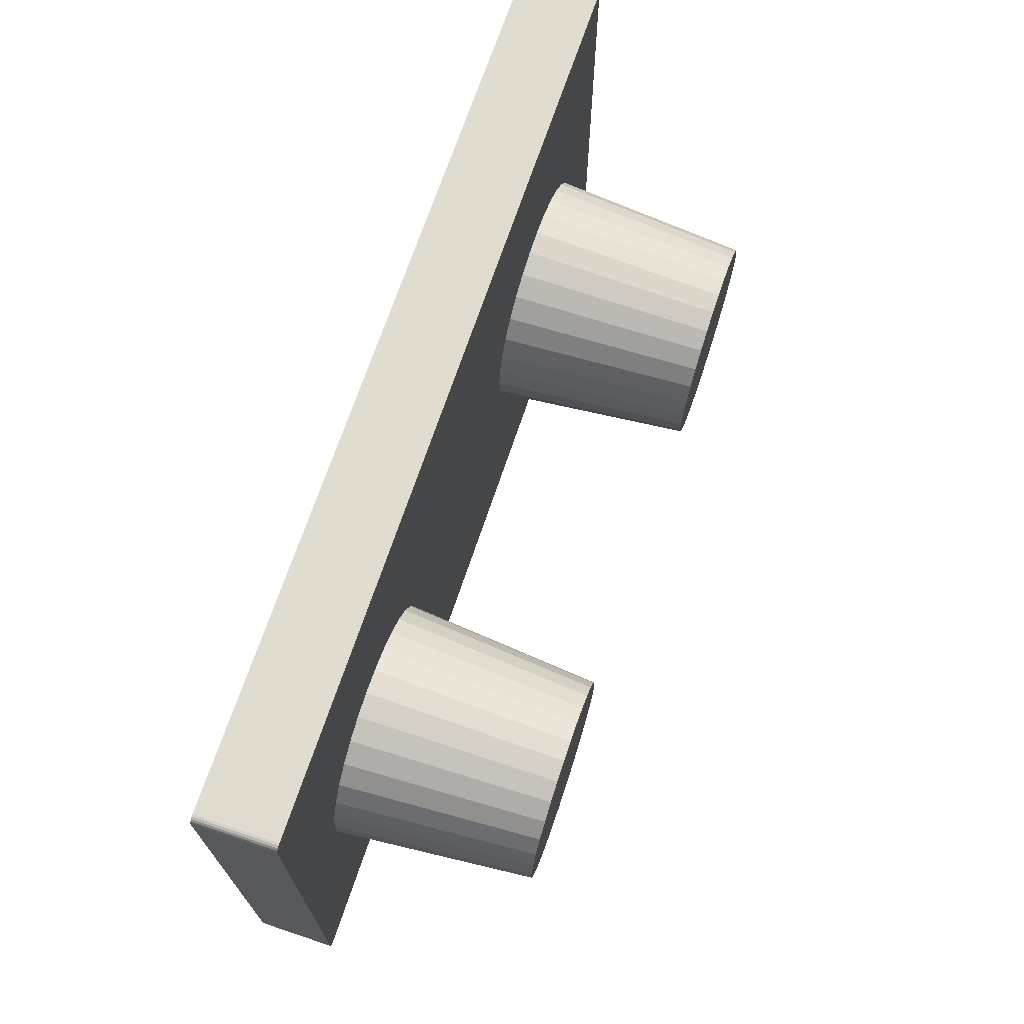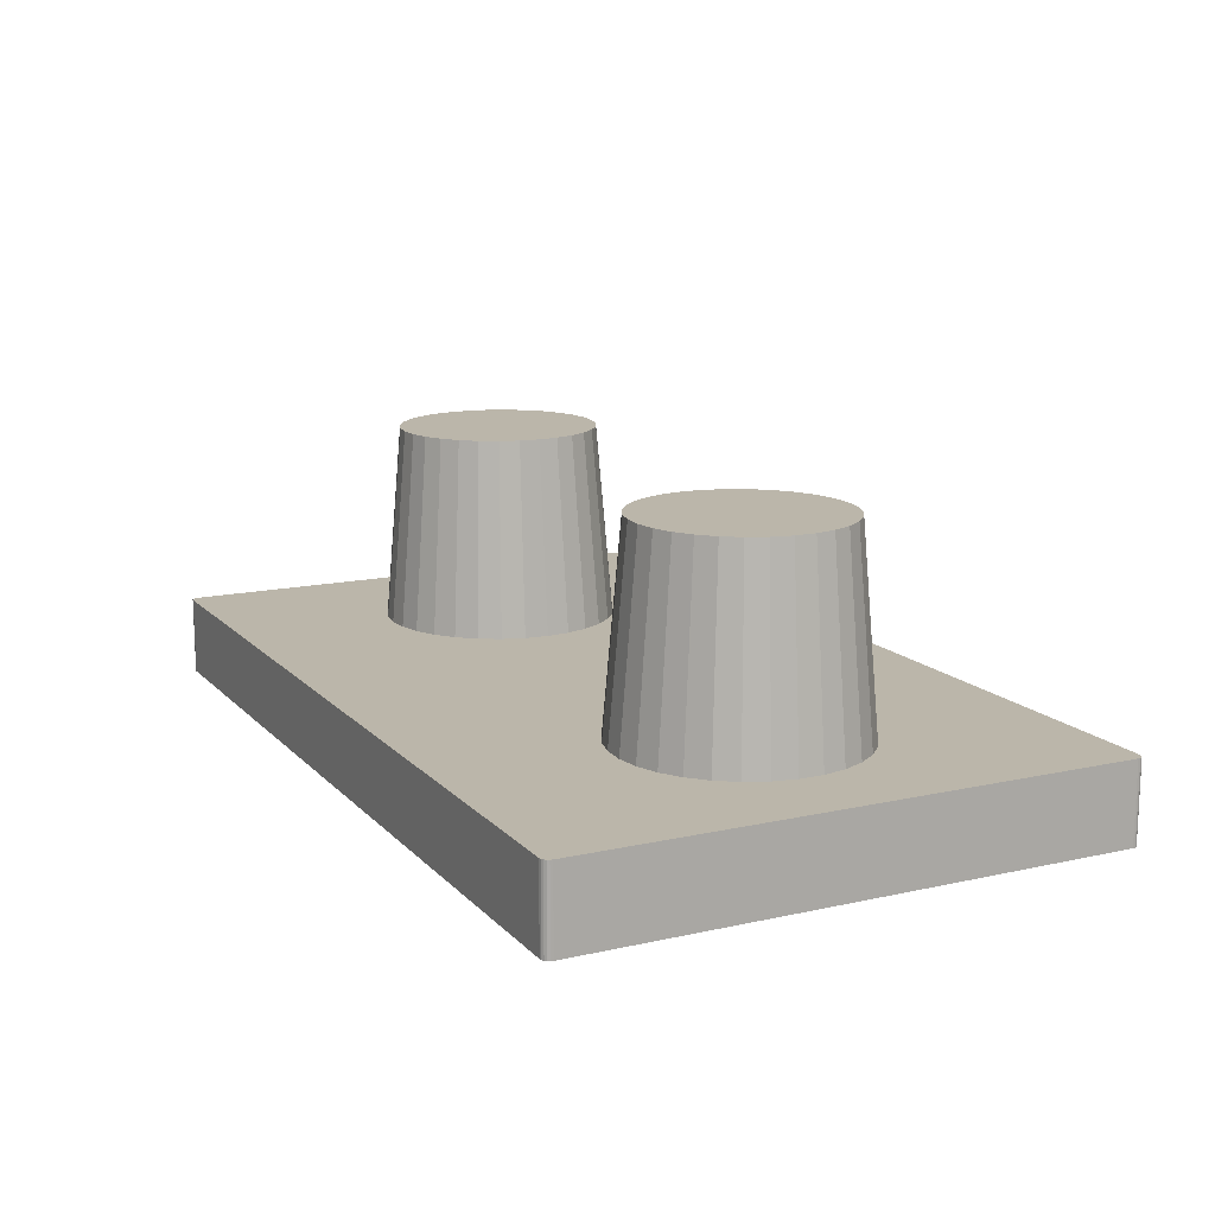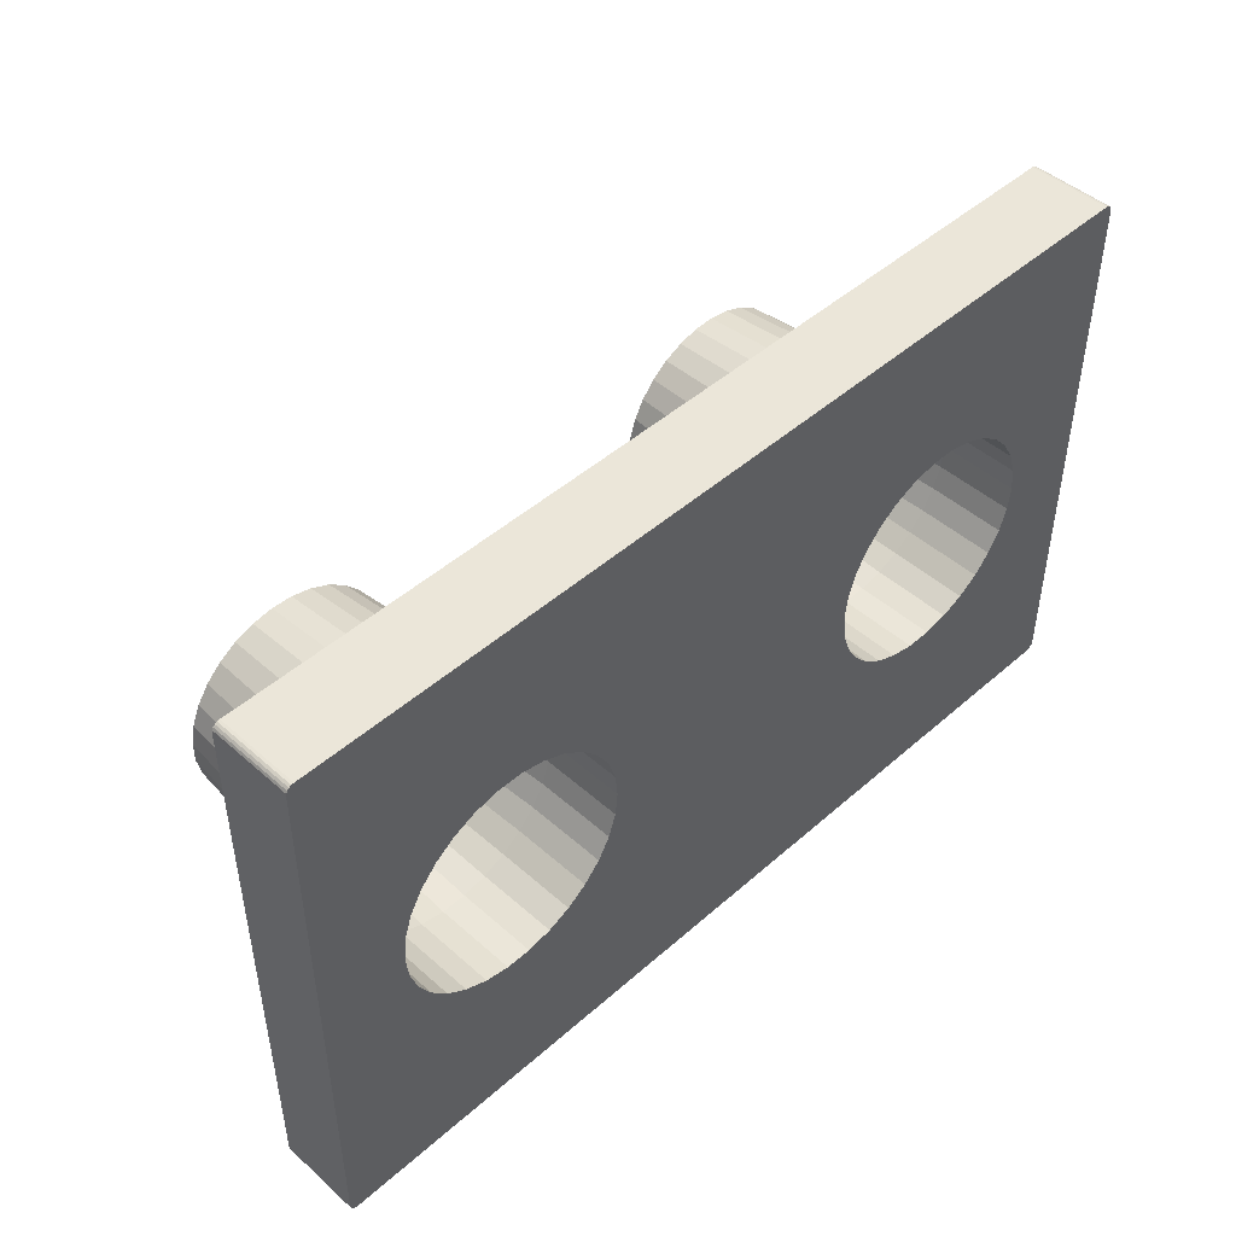
<metadata>
{"format":"obj","ext":"obj","renderer":"f3d","projection":"perspective","resolution":1024,"background":"white","views":[{"elev":69.7,"azim":108.5,"up":"+Z"},{"elev":13.9,"azim":-116.5,"up":"+Y"},{"elev":46.8,"azim":-44.9,"up":"+Z"}]}
</metadata>
<code>
o Stol22
v 12.08 24.5 2.569
v 11.29 24.5 5.025
v 9.995 24.5 7.262
v 8.267 24.5 9.181
v 6.177 24.5 10.7
v 3.818 24.5 11.75
v 1.291 24.5 12.29
v -1.291 24.5 12.29
v -3.818 24.5 11.75
v -6.177 24.5 10.7
v -8.267 24.5 9.181
v -9.995 24.5 7.262
v -11.29 24.5 5.025
v -12.08 24.5 2.569
v -12.35 24.5 -4e-06
v -12.08 24.5 -2.569
v -11.29 24.5 -5.025
v -9.995 24.5 -7.262
v -8.267 24.5 -9.181
v -6.177 24.5 -10.7
v -3.818 24.5 -11.75
v -1.291 24.5 -12.29
v 1.291 24.5 -12.29
v 3.818 24.5 -11.75
v 6.177 24.5 -10.7
v 8.267 24.5 -9.181
v 9.995 24.5 -7.262
v 11.29 24.5 -5.025
v 12.08 24.5 -2.569
v 12.35 24.5 -4e-06
v 14.5 0 0
v 14.18 0 3.015
v 13.25 1e-06 5.898
v 11.73 1e-06 8.523
v 9.702 2e-06 10.78
v 7.25 2e-06 12.56
v 4.481 2e-06 13.79
v 1.516 2e-06 14.42
v -1.516 2e-06 14.42
v -4.481 2e-06 13.79
v -7.25 2e-06 12.56
v -9.702 2e-06 10.78
v -11.73 1e-06 8.523
v -13.25 1e-06 5.898
v -14.18 0 3.015
v -14.5 0 0
v -14.18 -0 -3.015
v -13.25 -1e-06 -5.898
v -11.73 -1e-06 -8.523
v -9.702 -2e-06 -10.78
v -7.25 -2e-06 -12.56
v -4.481 -2e-06 -13.79
v -1.516 -2e-06 -14.42
v 1.516 -2e-06 -14.42
v 4.481 -2e-06 -13.79
v 7.25 -2e-06 -12.56
v 9.702 -2e-06 -10.78
v 11.73 -1e-06 -8.523
v 13.25 -1e-06 -5.898
v 14.18 -0 -3.015
v 14.5 -10 2e-06
v 14.18 -10 3.015
v 13.25 -10 5.898
v 11.73 -10 8.523
v 9.702 -10 10.78
v 7.25 -10 12.56
v 4.481 -10 13.79
v 1.516 -10 14.42
v -1.516 -10 14.42
v -4.481 -10 13.79
v -7.25 -10 12.56
v -9.702 -10 10.78
v -11.73 -10 8.523
v -13.25 -10 5.898
v -14.18 -10 3.015
v -14.5 -10 2e-06
v -14.18 -10 -3.015
v -13.25 -10 -5.898
v -11.73 -10 -8.523
v -9.702 -10 -10.78
v -7.25 -10 -12.56
v -4.481 -10 -13.79
v -1.516 -10 -14.42
v 1.516 -10 -14.42
v 4.481 -10 -13.79
v 7.25 -10 -12.56
v 9.702 -10 -10.78
v 11.73 -10 -8.523
v 13.25 -10 -5.898
v 14.18 -10 -3.015
v -25 -10 -34
v 88 -10 35
v 49.82 -10 -3.015
v 89 -10 34
v 71.25 -10 12.56
v 73.7 -10 10.78
v 88.59 -10 34.81
v 88.31 -10 34.95
v 88.95 -10 34.31
v 88.81 -10 34.59
v -24 -10 35
v -24.81 -10 -34.59
v -24.59 -10 -34.81
v -24.95 -10 -34.31
v 68.48 -10 13.79
v 56.75 -10 12.56
v 59.52 -10 13.79
v -24.81 -10 34.59
v -24.95 -10 34.31
v -24.31 -10 34.95
v -24.59 -10 34.81
v 49.5 -10 2e-06
v -24.31 -10 -34.95
v -24 -10 -35
v 71.25 -10 -12.56
v 88.95 -10 -34.31
v 89 -10 -34
v 88 -10 -35
v 88.31 -10 -34.95
v 65.52 -10 14.42
v 62.48 -10 14.42
v 54.3 -10 10.78
v 62.48 -10 -14.42
v 59.52 -10 -13.79
v 88.81 -10 -34.59
v 88.59 -10 -34.81
v 52.27 -10 8.523
v 49.82 -10 3.015
v 52.27 -10 -8.523
v 50.75 -10 -5.898
v 68.48 -10 -13.79
v 65.52 -10 -14.42
v 78.18 -10 3.015
v 78.5 -10 2e-06
v 50.75 -10 5.898
v -25 -10 34
v 56.75 -10 -12.56
v 54.3 -10 -10.78
v 73.7 -10 -10.78
v 78.18 -10 -3.015
v 77.25 -10 -5.898
v 75.73 -10 -8.523
v 75.73 -10 8.523
v 77.25 -10 5.898
v -25 -6e-06 -34
v -25 6e-06 34
v -24 -6e-06 -35
v 88 -6e-06 -35
v 88 6e-06 35
v -24 6e-06 35
v 89 -6e-06 -34
v 89 6e-06 34
v -24.95 6e-06 34.31
v -24.81 6e-06 34.59
v -24.59 6e-06 34.81
v -24.31 6e-06 34.95
v 88.95 6e-06 34.31
v 88.81 6e-06 34.59
v 88.59 6e-06 34.81
v 88.31 6e-06 34.95
v 88.31 -6e-06 -34.95
v 88.59 -6e-06 -34.81
v 88.81 -6e-06 -34.59
v 88.95 -6e-06 -34.31
v -24.31 -6e-06 -34.95
v -24.59 -6e-06 -34.81
v -24.81 -6e-06 -34.59
v -24.95 -6e-06 -34.31
v 49.82 -0 -3.015
v 49.5 0 0
v 50.75 -1e-06 -5.898
v 52.27 -1e-06 -8.523
v 54.3 -2e-06 -10.78
v 56.75 -2e-06 -12.56
v 59.52 -2e-06 -13.79
v 62.48 -2e-06 -14.42
v 65.52 -2e-06 -14.42
v 68.48 -2e-06 -13.79
v 71.25 -2e-06 -12.56
v 73.7 -2e-06 -10.78
v 75.73 -1e-06 -8.523
v 77.25 -1e-06 -5.898
v 78.18 -0 -3.015
v 78.5 0 0
v 78.18 0 3.015
v 77.25 1e-06 5.898
v 75.73 1e-06 8.523
v 73.7 2e-06 10.78
v 71.25 2e-06 12.56
v 68.48 2e-06 13.79
v 65.52 2e-06 14.42
v 62.48 2e-06 14.42
v 59.52 2e-06 13.79
v 56.75 2e-06 12.56
v 54.3 2e-06 10.78
v 52.27 1e-06 8.523
v 50.75 1e-06 5.898
v 49.82 0 3.015
v 51.92 24.5 -2.569
v 52.71 24.5 -5.025
v 54 24.5 -7.262
v 55.73 24.5 -9.181
v 57.82 24.5 -10.7
v 60.18 24.5 -11.75
v 62.71 24.5 -12.29
v 65.29 24.5 -12.29
v 67.82 24.5 -11.75
v 70.18 24.5 -10.7
v 72.27 24.5 -9.181
v 74 24.5 -7.262
v 75.29 24.5 -5.025
v 76.08 24.5 -2.569
v 76.35 24.5 -4e-06
v 76.08 24.5 2.569
v 75.29 24.5 5.025
v 74 24.5 7.262
v 72.27 24.5 9.181
v 70.18 24.5 10.7
v 67.82 24.5 11.75
v 65.29 24.5 12.29
v 62.71 24.5 12.29
v 60.18 24.5 11.75
v 57.82 24.5 10.7
v 55.73 24.5 9.181
v 54 24.5 7.262
v 52.71 24.5 5.025
v 51.92 24.5 2.569
v 51.65 24.5 -4e-06
v 13.78 -1e-06 -5.915
v 50.22 -1e-06 -5.915
v 51.69 -1e-06 -8.569
v 49.31 -0 -3.019
v 14.69 -0 -3.019
v 15 0 0
v 53.67 -2e-06 -10.87
v 5.21 -2e-06 -14.07
v 7.934 -2e-06 -12.73
v 2.271 -2e-06 -14.83
v 10.33 -2e-06 -10.87
v 12.31 -1e-06 -8.569
v -9.182 -2e-06 -11.86
v -9.182 2e-06 11.86
v 49 0 0
v -3.76 -2e-06 -14.52
v -0.7597 -2e-06 -14.98
v -6.606 -2e-06 -13.47
v -11.38 -2e-06 -9.771
v -6.606 2e-06 13.47
v 50.22 1e-06 5.915
v 7.934 2e-06 12.73
v 5.21 2e-06 14.07
v -14.31 -1e-06 -4.49
v -13.12 -1e-06 -7.28
v -14.92 0 1.518
v 49.31 0 3.019
v -3.76 2e-06 14.52
v 2.271 2e-06 14.83
v -0.7597 2e-06 14.98
v 10.33 2e-06 10.87
v -14.92 -0 -1.518
v -11.38 2e-06 9.771
v -13.12 1e-06 7.28
v 13.78 1e-06 5.915
v 12.31 1e-06 8.569
v 14.69 0 3.019
v 53.67 2e-06 10.87
v 51.69 1e-06 8.569
v 61.73 2e-06 14.83
v -14.31 1e-06 4.49
v 56.07 2e-06 12.73
v 58.79 2e-06 14.07
v 67.76 2e-06 14.52
v 64.76 2e-06 14.98
v 70.61 2e-06 13.47
v 70.61 -2e-06 -13.47
v 73.18 -2e-06 -11.86
v 58.79 -2e-06 -14.07
v 61.73 -2e-06 -14.83
v 75.38 -2e-06 -9.771
v 64.76 -2e-06 -14.98
v 56.07 -2e-06 -12.73
v 75.38 2e-06 9.771
v 73.18 2e-06 11.86
v 77.12 -1e-06 -7.28
v 67.76 -2e-06 -14.52
v 78.31 1e-06 4.49
v 77.12 1e-06 7.28
v 78.92 -0 -1.518
v 78.92 0 1.518
v 78.31 -1e-06 -4.49
v 12.81 25 -4e-06
v 12.55 25 2.579
v 11.77 25 5.053
v 10.52 25 7.32
v 8.828 25 9.287
v 6.778 25 10.87
v 4.45 25 12.02
v 1.94 25 12.67
v -0.649 25 12.8
v -3.212 25 12.4
v -5.643 25 11.5
v -7.843 25 10.13
v -9.722 25 8.346
v -11.2 25 6.218
v -12.23 25 3.836
v -12.75 25 1.296
v -12.75 25 -1.296
v -12.23 25 -3.836
v -11.2 25 -6.218
v -9.722 25 -8.346
v -7.843 25 -10.13
v -5.643 25 -11.5
v -3.212 25 -12.4
v -0.649 25 -12.8
v 1.94 25 -12.67
v 4.45 25 -12.02
v 6.778 25 -10.87
v 8.828 25 -9.287
v 10.52 25 -7.32
v 11.77 25 -5.053
v 12.55 25 -2.579
v 0 25 -4e-06
v 51.19 25 -4e-06
v 51.45 25 -2.579
v 52.23 25 -5.053
v 53.48 25 -7.32
v 55.17 25 -9.287
v 57.22 25 -10.87
v 59.55 25 -12.02
v 62.06 25 -12.67
v 64.65 25 -12.8
v 67.21 25 -12.4
v 69.64 25 -11.5
v 71.84 25 -10.13
v 73.72 25 -8.346
v 75.2 25 -6.218
v 76.23 25 -3.836
v 76.75 25 -1.296
v 76.75 25 1.296
v 76.23 25 3.836
v 75.2 25 6.218
v 73.72 25 8.346
v 71.84 25 10.13
v 69.64 25 11.5
v 67.21 25 12.4
v 64.65 25 12.8
v 62.06 25 12.67
v 59.55 25 12.02
v 57.22 25 10.87
v 55.17 25 9.287
v 53.48 25 7.32
v 52.23 25 5.053
v 51.45 25 2.579
v 64 25 -4e-06
f 31 32 1
f 32 33 2
f 33 34 3
f 34 35 4
f 35 36 5
f 36 37 6
f 37 38 7
f 38 39 8
f 39 40 9
f 40 41 10
f 41 42 11
f 42 43 12
f 43 44 13
f 44 45 14
f 45 46 15
f 46 47 16
f 47 48 17
f 48 49 18
f 49 50 19
f 50 51 20
f 51 52 21
f 52 53 22
f 53 54 23
f 54 55 24
f 55 56 25
f 56 57 26
f 57 58 27
f 58 59 28
f 59 60 29
f 60 31 30
f 30 29 60
f 29 28 59
f 28 27 58
f 27 26 57
f 26 25 56
f 25 24 55
f 24 23 54
f 23 22 53
f 22 21 52
f 21 20 51
f 20 19 50
f 19 18 49
f 18 17 48
f 17 16 47
f 16 15 46
f 15 14 45
f 14 13 44
f 13 12 43
f 12 11 42
f 11 10 41
f 10 9 40
f 9 8 39
f 8 7 38
f 7 6 37
f 6 5 36
f 5 4 35
f 4 3 34
f 3 2 33
f 2 1 32
f 1 30 31
f 32 31 61
f 33 32 62
f 34 33 63
f 35 34 64
f 36 35 65
f 37 36 66
f 38 37 67
f 39 38 68
f 40 39 69
f 41 40 70
f 42 41 71
f 43 42 72
f 44 43 73
f 45 44 74
f 46 45 75
f 47 46 76
f 48 47 77
f 49 48 78
f 50 49 79
f 51 50 80
f 52 51 81
f 53 52 82
f 54 53 83
f 55 54 84
f 56 55 85
f 57 56 86
f 58 57 87
f 59 58 88
f 60 59 89
f 31 60 90
f 90 61 31
f 89 90 60
f 88 89 59
f 87 88 58
f 86 87 57
f 85 86 56
f 84 85 55
f 83 84 54
f 82 83 53
f 81 82 52
f 80 81 51
f 79 80 50
f 78 79 49
f 77 78 48
f 76 77 47
f 75 76 46
f 74 75 45
f 73 74 44
f 72 73 43
f 71 72 42
f 70 71 41
f 69 70 40
f 68 69 39
f 67 68 38
f 66 67 37
f 65 66 36
f 64 65 35
f 63 64 34
f 62 63 33
f 61 62 32
f 91 78 77
f 91 79 78
f 91 80 79
f 91 82 81
f 92 66 65
f 81 80 91
f 91 85 84
f 93 86 85
f 94 95 96
f 63 97 98
f 63 99 100
f 92 67 66
f 101 68 67
f 91 83 82
f 85 91 93
f 93 89 88
f 93 102 103
f 93 91 104
f 94 105 95
f 62 106 107
f 100 97 63
f 63 62 94
f 67 92 101
f 72 108 109
f 72 110 111
f 84 83 91
f 88 87 93
f 90 93 112
f 93 113 114
f 104 102 93
f 115 116 117
f 115 118 119
f 94 120 105
f 94 107 121
f 62 122 106
f 62 61 112
f 94 99 63
f 101 69 68
f 111 108 72
f 72 71 101
f 87 86 93
f 112 61 90
f 103 113 93
f 118 123 124
f 115 125 116
f 119 126 115
f 121 120 94
f 62 127 122
f 112 128 62
f 92 64 63
f 101 70 69
f 101 110 72
f 90 89 93
f 114 129 130
f 124 114 118
f 118 131 132
f 126 125 115
f 94 133 134
f 107 94 62
f 128 135 62
f 65 64 92
f 109 136 72
f 136 91 76
f 114 130 93
f 114 137 138
f 132 123 118
f 117 139 115
f 117 140 141
f 134 117 94
f 135 127 62
f 71 70 101
f 136 74 73
f 76 75 136
f 138 129 114
f 115 131 118
f 134 140 117
f 98 92 63
f 75 74 136
f 124 137 114
f 141 142 117
f 94 143 144
f 73 72 136
f 142 139 117
f 96 143 94
f 144 133 94
f 77 76 91
f 145 91 136
f 136 146 145
f 114 147 148
f 148 118 114
f 92 149 150
f 150 101 92
f 117 151 152
f 152 94 117
f 146 136 109
f 153 109 108
f 154 108 111
f 155 111 110
f 156 110 101
f 101 150 156
f 110 156 155
f 111 155 154
f 108 154 153
f 109 153 146
f 94 152 157
f 99 157 158
f 100 158 159
f 97 159 160
f 98 160 149
f 149 92 98
f 160 98 97
f 159 97 100
f 158 100 99
f 157 99 94
f 118 148 161
f 119 161 162
f 126 162 163
f 125 163 164
f 116 164 151
f 151 117 116
f 164 116 125
f 163 125 126
f 162 126 119
f 161 119 118
f 147 114 113
f 165 113 103
f 166 103 102
f 167 102 104
f 168 104 91
f 91 145 168
f 104 168 167
f 102 167 166
f 103 166 165
f 113 165 147
f 169 170 112
f 171 169 93
f 172 171 130
f 173 172 129
f 174 173 138
f 175 174 137
f 176 175 124
f 177 176 123
f 178 177 132
f 179 178 131
f 180 179 115
f 181 180 139
f 182 181 142
f 183 182 141
f 184 183 140
f 185 184 134
f 186 185 133
f 187 186 144
f 188 187 143
f 189 188 96
f 190 189 95
f 191 190 105
f 192 191 120
f 193 192 121
f 194 193 107
f 195 194 106
f 196 195 122
f 197 196 127
f 198 197 135
f 170 198 128
f 128 112 170
f 135 128 198
f 127 135 197
f 122 127 196
f 106 122 195
f 107 106 194
f 121 107 193
f 120 121 192
f 105 120 191
f 95 105 190
f 96 95 189
f 143 96 188
f 144 143 187
f 133 144 186
f 134 133 185
f 140 134 184
f 141 140 183
f 142 141 182
f 139 142 181
f 115 139 180
f 131 115 179
f 132 131 178
f 123 132 177
f 124 123 176
f 137 124 175
f 138 137 174
f 129 138 173
f 130 129 172
f 93 130 171
f 112 93 169
f 170 169 199
f 169 171 200
f 171 172 201
f 172 173 202
f 173 174 203
f 174 175 204
f 175 176 205
f 176 177 206
f 177 178 207
f 178 179 208
f 179 180 209
f 180 181 210
f 181 182 211
f 182 183 212
f 183 184 213
f 184 185 214
f 185 186 215
f 186 187 216
f 187 188 217
f 188 189 218
f 189 190 219
f 190 191 220
f 191 192 221
f 192 193 222
f 193 194 223
f 194 195 224
f 195 196 225
f 196 197 226
f 197 198 227
f 198 170 228
f 228 227 198
f 227 226 197
f 226 225 196
f 225 224 195
f 224 223 194
f 223 222 193
f 222 221 192
f 221 220 191
f 220 219 190
f 219 218 189
f 218 217 188
f 217 216 187
f 216 215 186
f 215 214 185
f 214 213 184
f 213 212 183
f 212 211 182
f 211 210 181
f 210 209 180
f 209 208 179
f 208 207 178
f 207 206 177
f 206 205 176
f 205 204 175
f 204 203 174
f 203 202 173
f 202 201 172
f 201 200 171
f 200 199 169
f 199 228 170
f 229 230 231
f 232 233 234
f 235 236 237
f 147 238 236
f 229 232 230
f 232 229 233
f 235 239 240
f 236 235 147
f 241 167 168
f 241 165 166
f 242 154 155
f 242 146 153
f 234 243 232
f 237 239 235
f 147 244 245
f 166 167 241
f 241 246 147
f 242 156 150
f 153 154 242
f 240 229 235
f 147 246 244
f 147 165 241
f 155 156 242
f 245 238 147
f 145 247 241
f 150 248 242
f 249 250 251
f 168 145 241
f 145 252 253
f 145 146 254
f 255 243 234
f 150 256 248
f 150 257 258
f 251 150 249
f 249 255 259
f 253 247 145
f 254 260 145
f 146 261 262
f 255 263 264
f 234 265 255
f 258 256 150
f 259 250 249
f 150 266 267
f 150 149 268
f 260 252 145
f 262 269 146
f 265 263 255
f 251 257 150
f 150 270 266
f 268 271 150
f 149 272 273
f 274 159 158
f 274 149 160
f 269 254 146
f 242 261 146
f 271 270 150
f 149 274 272
f 274 157 152
f 160 159 274
f 275 162 161
f 275 276 151
f 147 277 278
f 264 259 255
f 273 268 149
f 158 157 274
f 151 276 279
f 275 163 162
f 151 164 275
f 148 278 280
f 147 281 277
f 267 249 150
f 152 282 283
f 279 284 151
f 164 163 275
f 280 285 148
f 147 235 281
f 152 283 274
f 152 286 287
f 151 288 289
f 161 148 275
f 278 148 147
f 287 282 152
f 289 152 151
f 285 275 148
f 289 286 152
f 231 235 229
f 284 290 151
f 290 288 151
f 234 291 292
f 265 292 293
f 263 293 294
f 264 294 295
f 259 295 296
f 250 296 297
f 251 297 298
f 257 298 299
f 258 299 300
f 256 300 301
f 248 301 302
f 242 302 303
f 261 303 304
f 262 304 305
f 269 305 306
f 254 306 307
f 260 307 308
f 252 308 309
f 253 309 310
f 247 310 311
f 241 311 312
f 246 312 313
f 244 313 314
f 245 314 315
f 238 315 316
f 236 316 317
f 237 317 318
f 239 318 319
f 240 319 320
f 229 320 321
f 233 321 291
f 291 234 233
f 321 233 229
f 320 229 240
f 319 240 239
f 318 239 237
f 317 237 236
f 316 236 238
f 315 238 245
f 314 245 244
f 313 244 246
f 312 246 241
f 311 241 247
f 310 247 253
f 309 253 252
f 308 252 260
f 307 260 254
f 306 254 269
f 305 269 262
f 304 262 261
f 303 261 242
f 302 242 248
f 301 248 256
f 300 256 258
f 299 258 257
f 298 257 251
f 297 251 250
f 296 250 259
f 295 259 264
f 294 264 263
f 293 263 265
f 292 265 234
f 322 321 320
f 320 319 322
f 319 318 322
f 318 317 322
f 317 316 322
f 316 315 322
f 315 314 322
f 314 313 322
f 313 312 322
f 312 311 322
f 311 310 322
f 310 309 322
f 309 308 322
f 308 307 322
f 307 306 322
f 306 305 322
f 305 304 322
f 304 303 322
f 303 302 322
f 302 301 322
f 301 300 322
f 300 299 322
f 299 298 322
f 298 297 322
f 297 296 322
f 296 295 322
f 295 294 322
f 294 293 322
f 293 292 322
f 292 291 322
f 291 321 322
f 243 323 324
f 232 324 325
f 230 325 326
f 231 326 327
f 235 327 328
f 281 328 329
f 277 329 330
f 278 330 331
f 280 331 332
f 285 332 333
f 275 333 334
f 276 334 335
f 279 335 336
f 284 336 337
f 290 337 338
f 288 338 339
f 289 339 340
f 286 340 341
f 287 341 342
f 282 342 343
f 283 343 344
f 274 344 345
f 272 345 346
f 273 346 347
f 268 347 348
f 271 348 349
f 270 349 350
f 266 350 351
f 267 351 352
f 249 352 353
f 255 353 323
f 323 243 255
f 353 255 249
f 352 249 267
f 351 267 266
f 350 266 270
f 349 270 271
f 348 271 268
f 347 268 273
f 346 273 272
f 345 272 274
f 344 274 283
f 343 283 282
f 342 282 287
f 341 287 286
f 340 286 289
f 339 289 288
f 338 288 290
f 337 290 284
f 336 284 279
f 335 279 276
f 334 276 275
f 333 275 285
f 332 285 280
f 331 280 278
f 330 278 277
f 329 277 281
f 328 281 235
f 327 235 231
f 326 231 230
f 325 230 232
f 324 232 243
f 354 353 352
f 352 351 354
f 351 350 354
f 350 349 354
f 349 348 354
f 348 347 354
f 347 346 354
f 346 345 354
f 345 344 354
f 344 343 354
f 343 342 354
f 342 341 354
f 341 340 354
f 340 339 354
f 339 338 354
f 338 337 354
f 337 336 354
f 336 335 354
f 335 334 354
f 334 333 354
f 333 332 354
f 332 331 354
f 331 330 354
f 330 329 354
f 329 328 354
f 328 327 354
f 327 326 354
f 326 325 354
f 325 324 354
f 324 323 354
f 323 353 354
f 1 2 3 4 5 6 7 8 9 10 11 12 13 14 15 16 17 18 19 20 21 22 23 24 25 26 27 28 29 30
f 199 200 201 202 203 204 205 206 207 208 209 210 211 212 213 214 215 216 217 218 219 220 221 222 223 224 225 226 227 228

</code>
